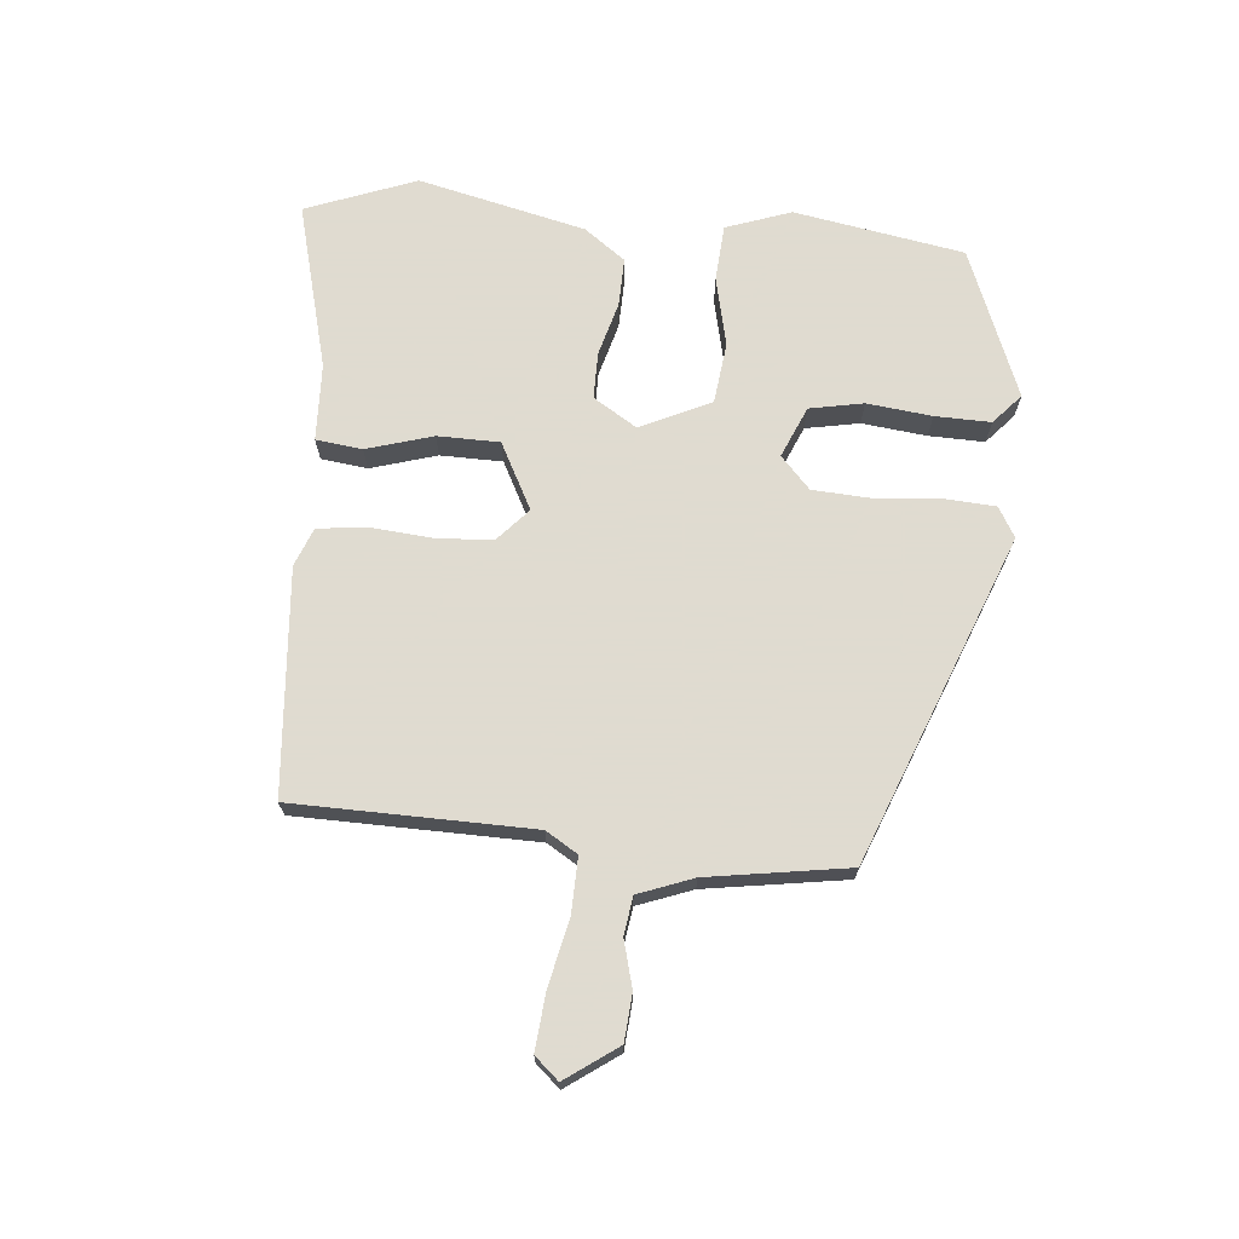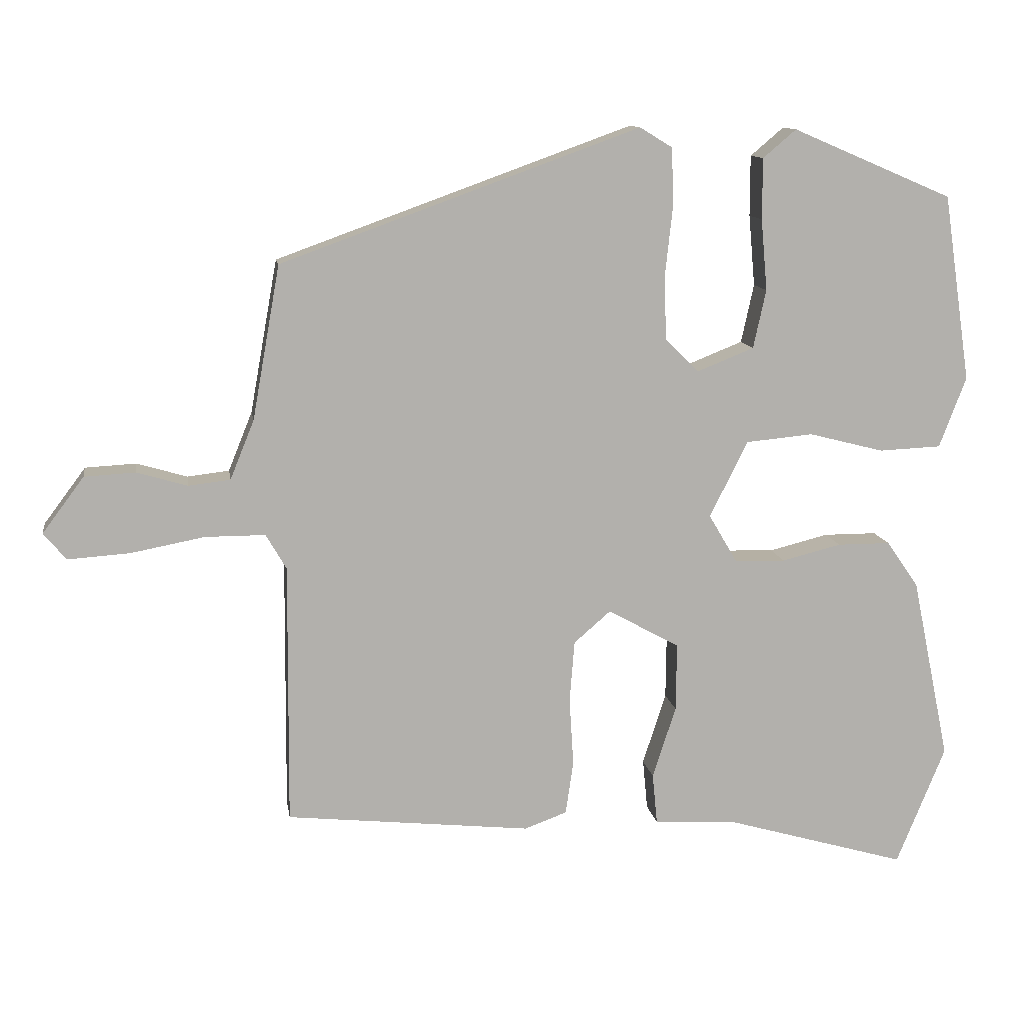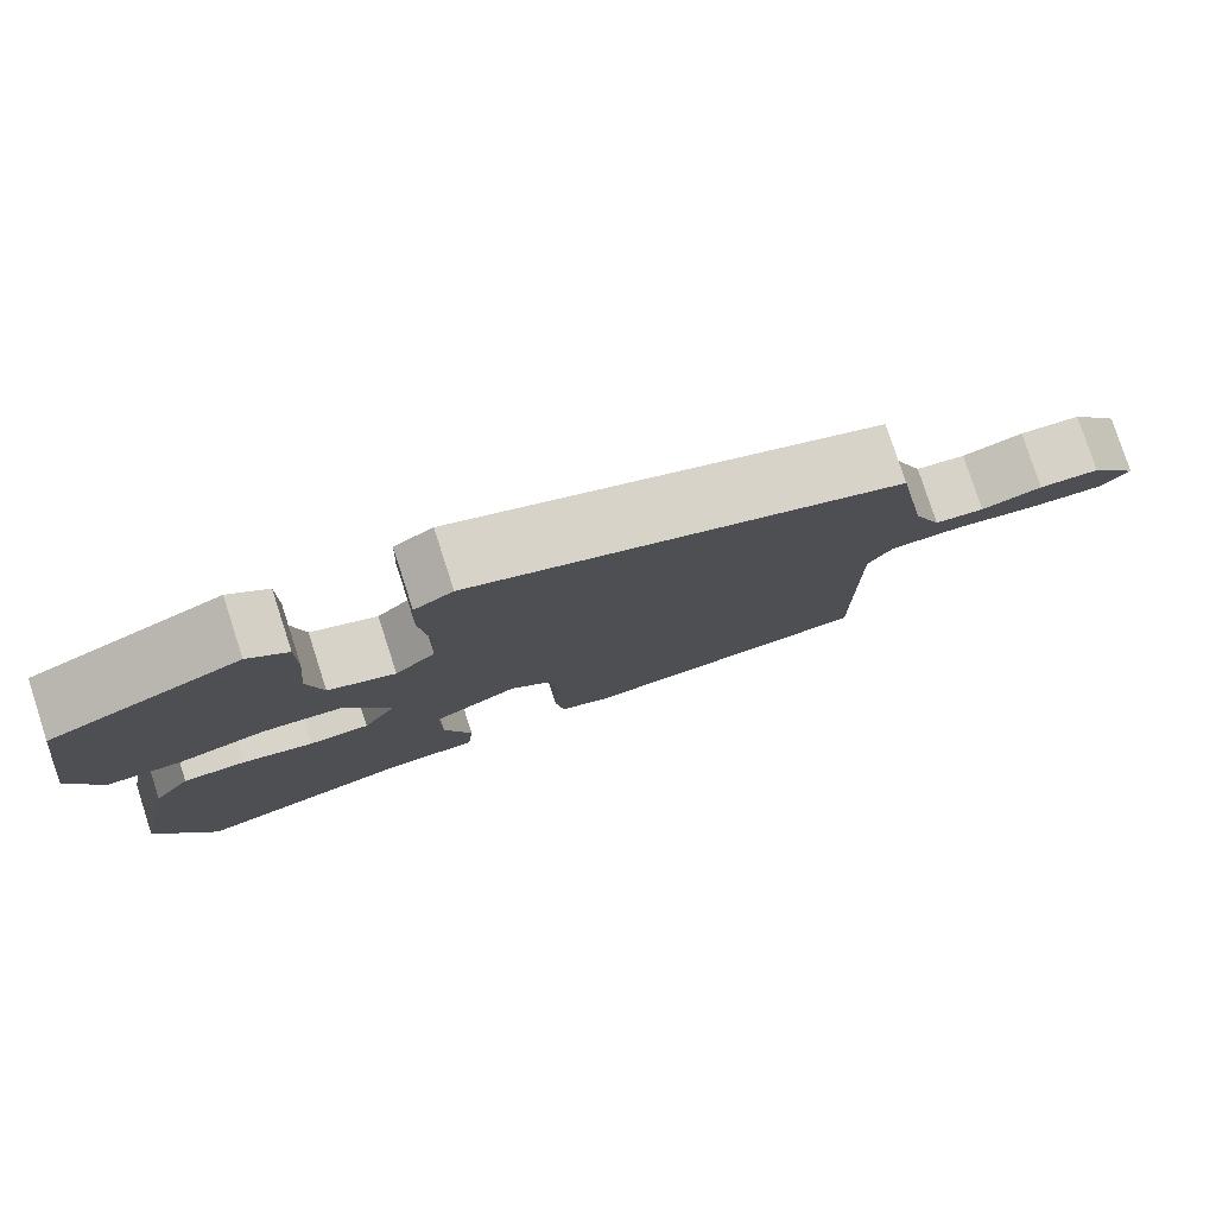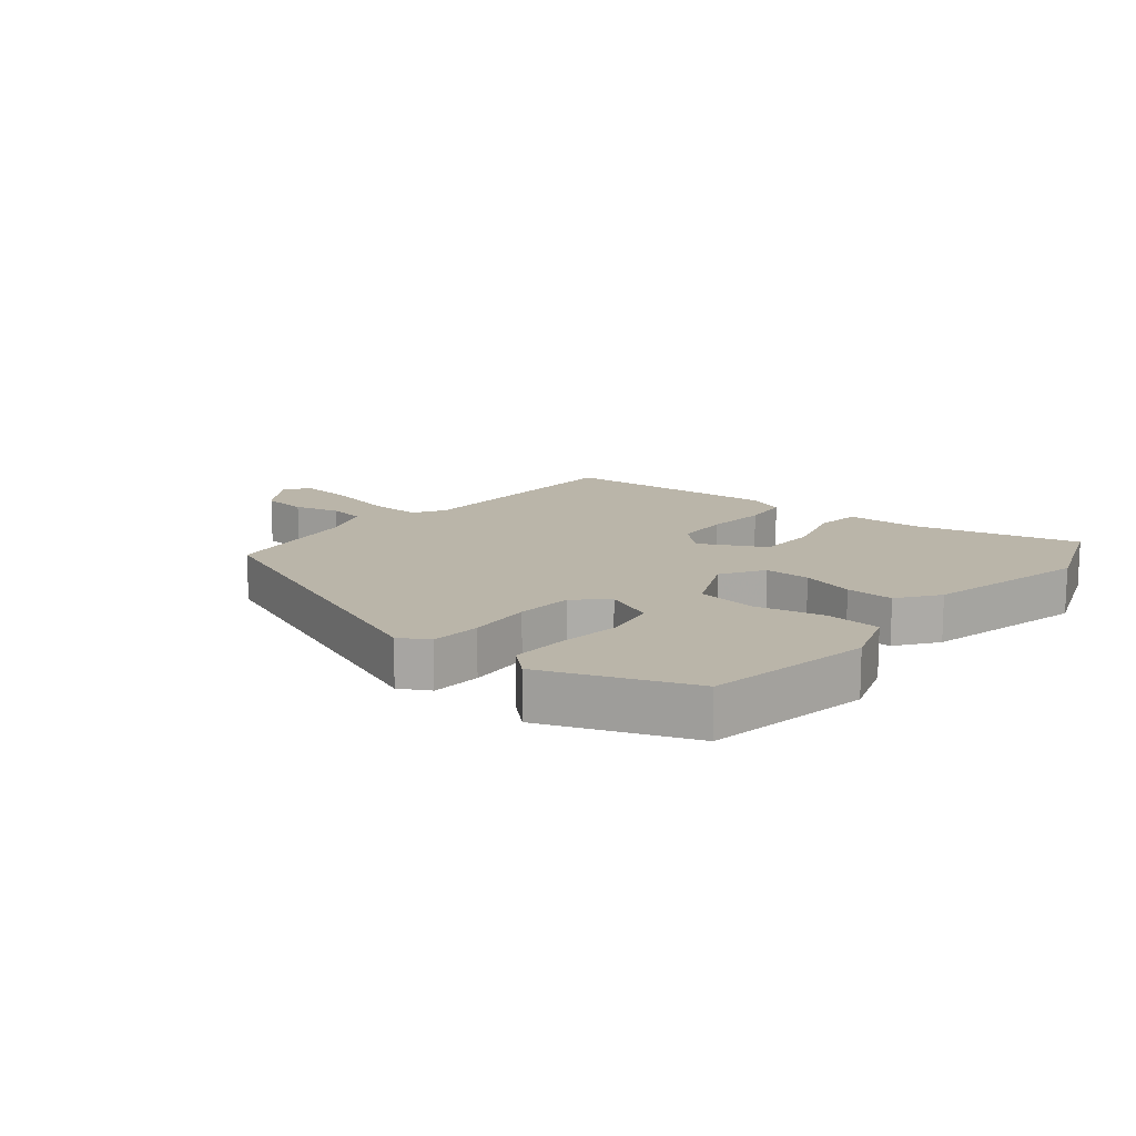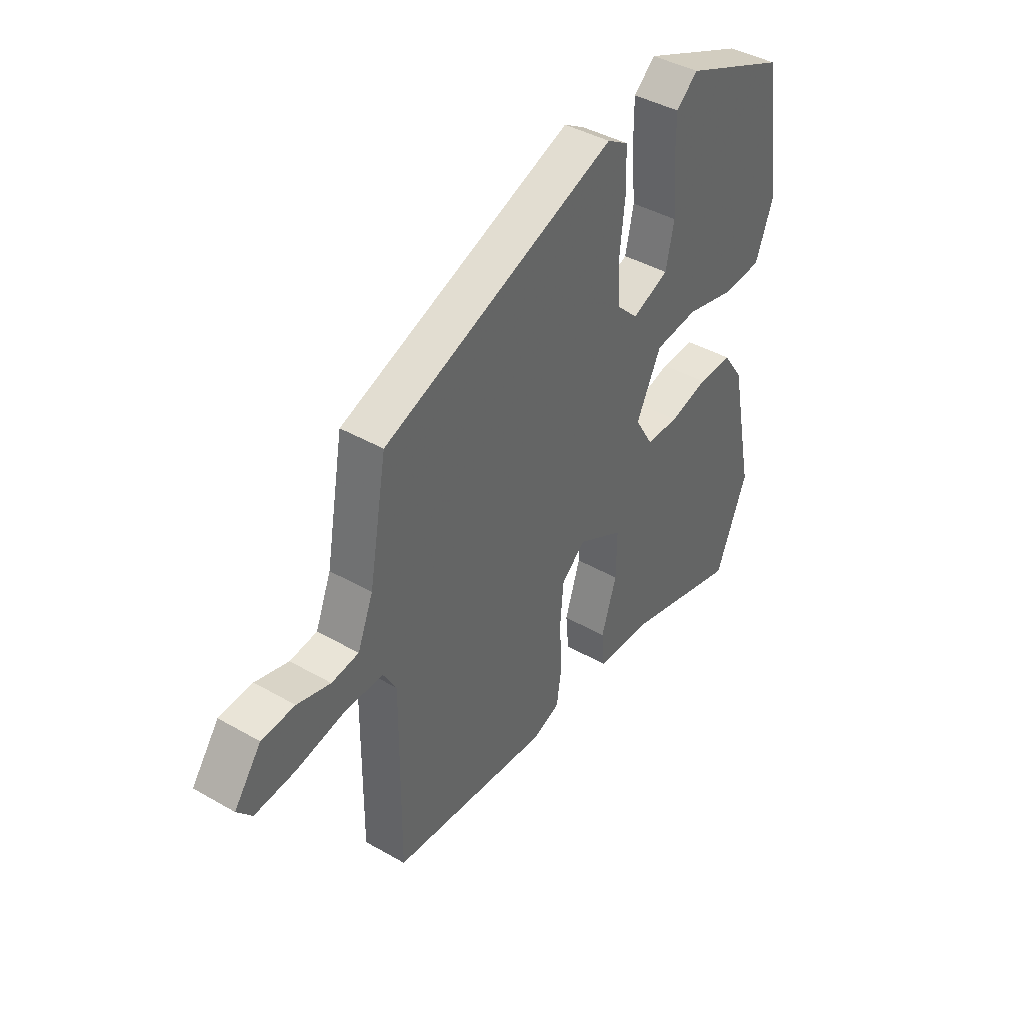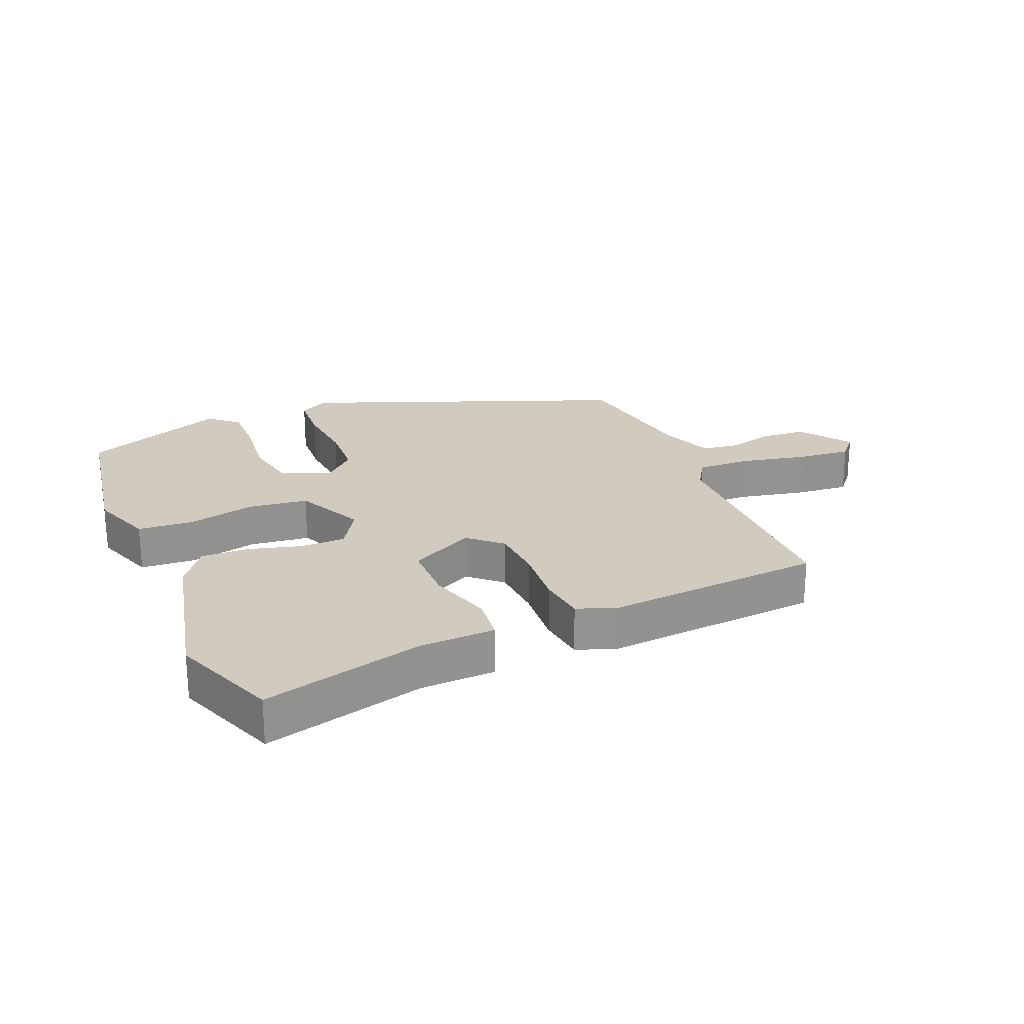
<metadata>
{"format":"obj","ext":"obj","renderer":"f3d","projection":"perspective","resolution":1024,"background":"white","views":[{"elev":70.2,"azim":-83.4,"up":"+Y"},{"elev":11.6,"azim":-8.7,"up":"+Z"},{"elev":79.2,"azim":162.0,"up":"+Z"},{"elev":13.7,"azim":41.1,"up":"+Y"},{"elev":41.7,"azim":-55.3,"up":"+Z"},{"elev":23.6,"azim":158.5,"up":"+Y"}]}
</metadata>
<code>
v -0.462 0.07 -0.489
v -0.459 0.07 -0.119
v -0.488 0.07 -0.069
v -0.573 0.07 -0.069
v -0.678 0.07 -0.089
v -0.765 0.07 -0.095
v -0.797 0.07 -0.057
v -0.738 0.07 0.022
v -0.666 0.07 0.026
v -0.594 0.07 0.005
v -0.535 0.07 0.012
v -0.501 0.07 0.096
v -0.462 0.07 0.313
v 0.046 0.07 0.497
v 0.092 0.07 0.469
v 0.095 0.07 0.389
v 0.084 0.07 0.288
v 0.087 0.07 0.198
v 0.135 0.07 0.151
v 0.215 0.07 0.183
v 0.233 0.07 0.266
v 0.224 0.07 0.367
v 0.224 0.07 0.453
v 0.271 0.07 0.493
v 0.498 0.07 0.396
v 0.537 0.07 0.132
v 0.499 0.07 0.032
v 0.411 0.07 0.028
v 0.305 0.07 0.055
v 0.21 0.07 0.046
v 0.156 0.07 -0.062
v 0.196 0.07 -0.13
v 0.268 0.07 -0.132
v 0.352 0.07 -0.111
v 0.427 0.07 -0.111
v 0.472 0.07 -0.176
v 0.526 0.07 -0.436
v 0.457 0.07 -0.605
v 0.202 0.07 -0.532
v 0.083 0.07 -0.525
v 0.076 0.07 -0.453
v 0.109 0.07 -0.351
v 0.11 0.07 -0.255
v 0.009 0.07 -0.199
v -0.043 0.07 -0.244
v -0.05 0.07 -0.331
v -0.044 0.07 -0.428
v -0.055 0.07 -0.503
v -0.115 0.07 -0.525
v -0.462 0 -0.489
v -0.459 0 -0.119
v -0.488 0 -0.069
v -0.573 0 -0.069
v -0.678 0 -0.089
v -0.765 0 -0.095
v -0.797 0 -0.057
v -0.738 0 0.022
v -0.666 0 0.026
v -0.594 0 0.005
v -0.535 0 0.012
v -0.501 0 0.096
v -0.462 0 0.313
v 0.046 0 0.497
v 0.092 0 0.469
v 0.095 0 0.389
v 0.084 0 0.288
v 0.087 0 0.198
v 0.135 0 0.151
v 0.215 0 0.183
v 0.233 0 0.266
v 0.224 0 0.367
v 0.224 0 0.453
v 0.271 0 0.493
v 0.498 0 0.396
v 0.537 0 0.132
v 0.499 0 0.032
v 0.411 0 0.028
v 0.305 0 0.055
v 0.21 0 0.046
v 0.156 0 -0.062
v 0.196 0 -0.13
v 0.268 0 -0.132
v 0.352 0 -0.111
v 0.427 0 -0.111
v 0.472 0 -0.176
v 0.526 0 -0.436
v 0.457 0 -0.605
v 0.202 0 -0.532
v 0.083 0 -0.525
v 0.076 0 -0.453
v 0.109 0 -0.351
v 0.11 0 -0.255
v 0.009 0 -0.199
v -0.043 0 -0.244
v -0.05 0 -0.331
v -0.044 0 -0.428
v -0.055 0 -0.503
v -0.115 0 -0.525
f 46 47 48 49
f 45 46 49 1
f 44 45 1 2
f 39 40 41 42
f 39 42 43
f 38 39 43
f 37 38 43
f 36 37 43 44
f 33 34 35 36
f 32 33 36 44
f 26 27 28 29
f 26 29 30
f 25 26 30
f 24 25 30
f 21 22 23 24
f 21 24 30
f 20 21 30
f 19 20 30 31
f 14 15 16 17
f 12 13 14 17
f 11 12 17 18
f 7 8 9 10
f 7 10 11
f 4 5 6 7
f 3 4 7 11
f 32 44 2 3
f 31 32 3 11
f 11 18 19 31
f 98 97 96 95
f 50 98 95 94
f 51 50 94 93
f 91 90 89 88
f 92 91 88
f 92 88 87
f 92 87 86
f 93 92 86 85
f 85 84 83 82
f 93 85 82 81
f 78 77 76 75
f 79 78 75
f 79 75 74
f 79 74 73
f 73 72 71 70
f 79 73 70
f 79 70 69
f 80 79 69 68
f 66 65 64 63
f 66 63 62 61
f 67 66 61 60
f 59 58 57 56
f 60 59 56
f 56 55 54 53
f 60 56 53 52
f 52 51 93 81
f 60 52 81 80
f 80 68 67 60
f 1 50 51 2
f 2 51 52 3
f 3 52 53 4
f 4 53 54 5
f 5 54 55 6
f 6 55 56 7
f 7 56 57 8
f 8 57 58 9
f 9 58 59 10
f 10 59 60 11
f 11 60 61 12
f 12 61 62 13
f 13 62 63 14
f 14 63 64 15
f 15 64 65 16
f 16 65 66 17
f 17 66 67 18
f 18 67 68 19
f 19 68 69 20
f 20 69 70 21
f 21 70 71 22
f 22 71 72 23
f 23 72 73 24
f 24 73 74 25
f 25 74 75 26
f 26 75 76 27
f 27 76 77 28
f 28 77 78 29
f 29 78 79 30
f 30 79 80 31
f 31 80 81 32
f 32 81 82 33
f 33 82 83 34
f 34 83 84 35
f 35 84 85 36
f 36 85 86 37
f 37 86 87 38
f 38 87 88 39
f 39 88 89 40
f 40 89 90 41
f 41 90 91 42
f 42 91 92 43
f 43 92 93 44
f 44 93 94 45
f 45 94 95 46
f 46 95 96 47
f 47 96 97 48
f 48 97 98 49
f 49 98 50 1

</code>
